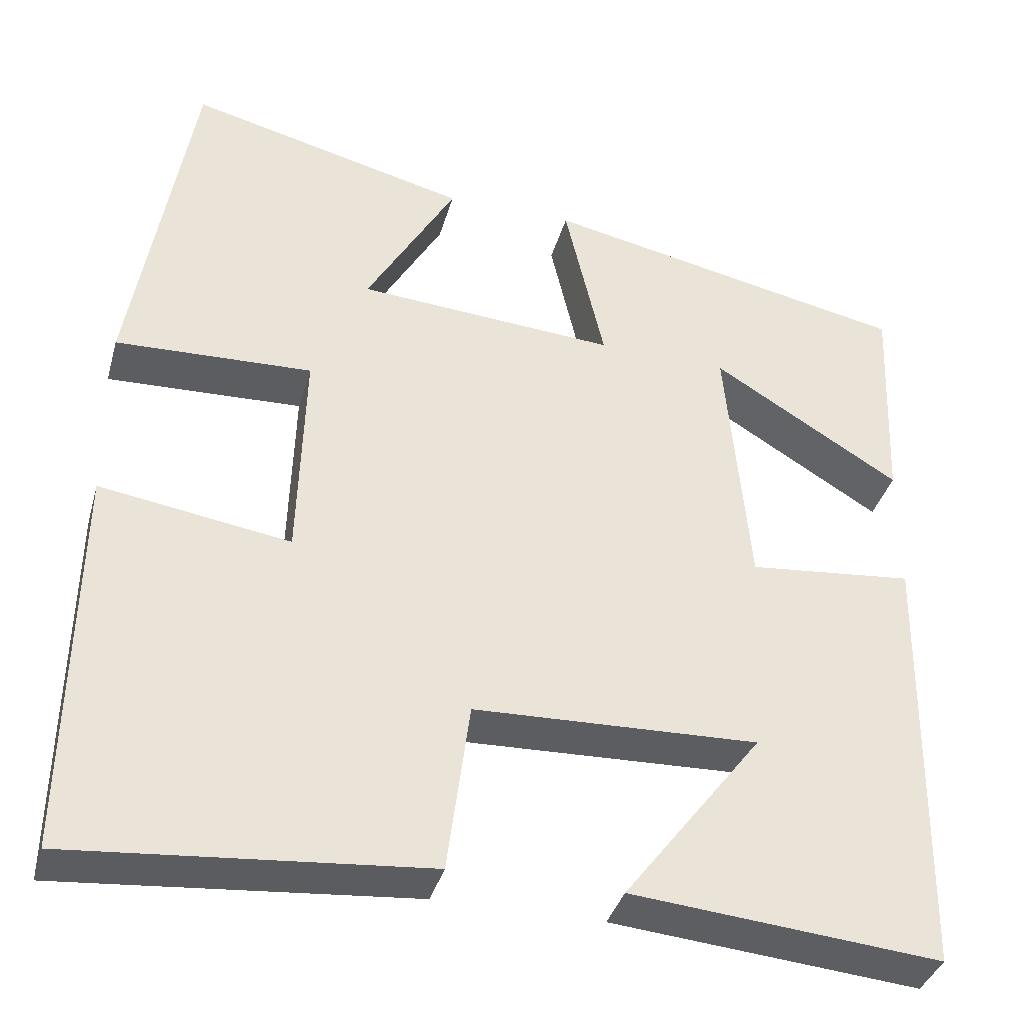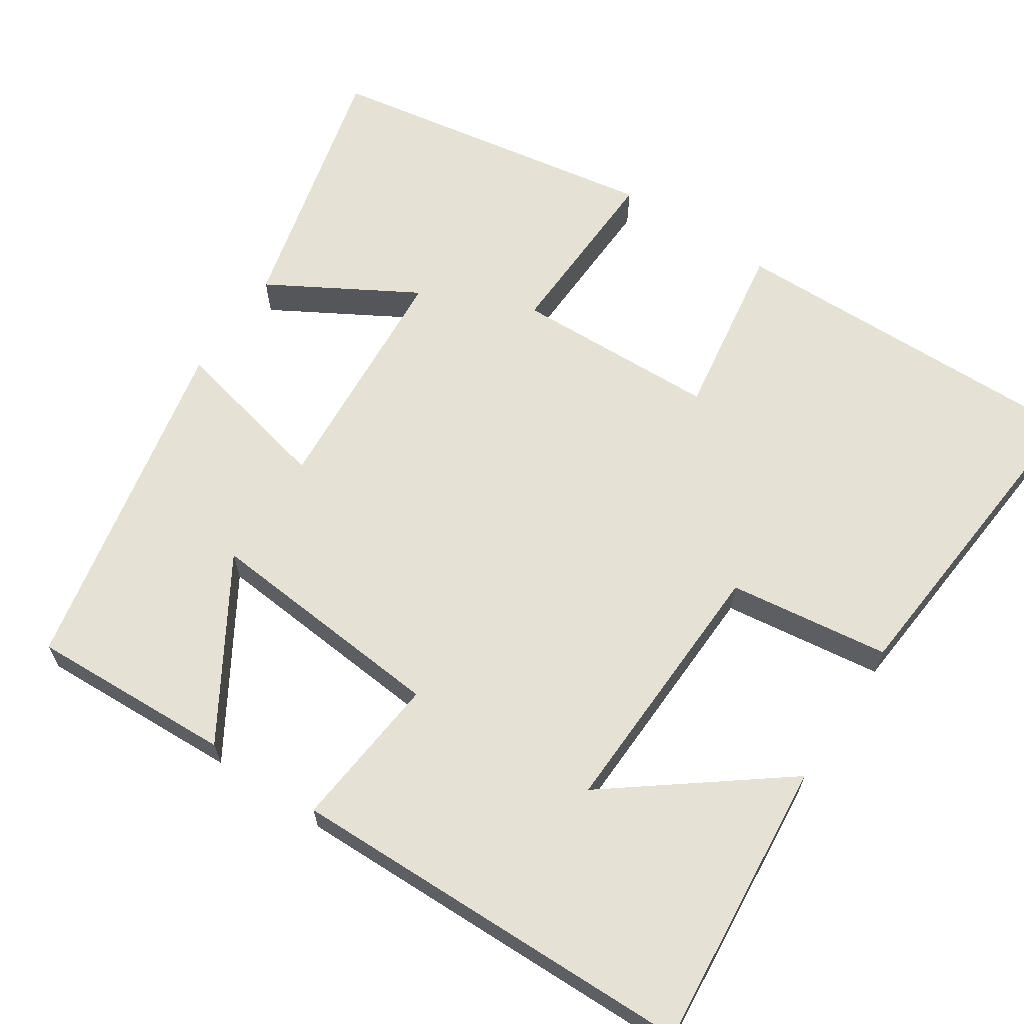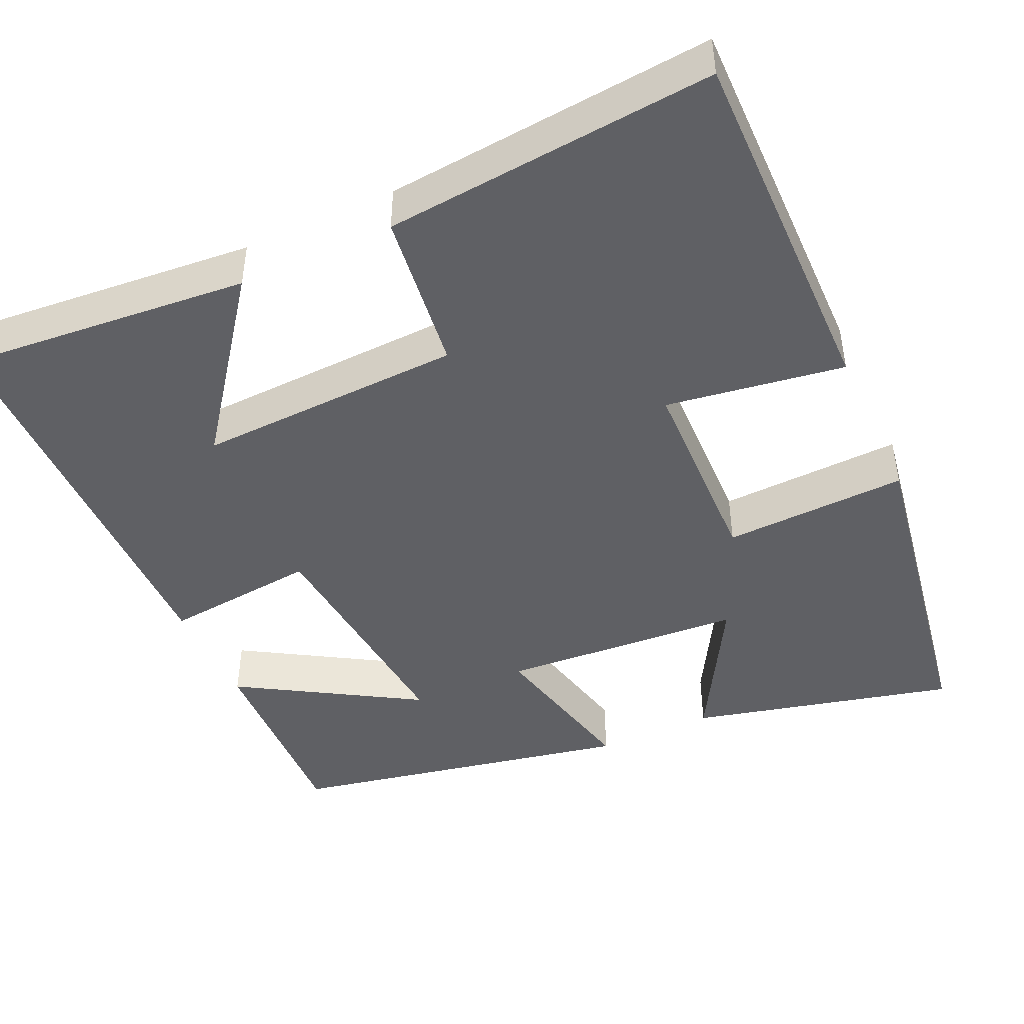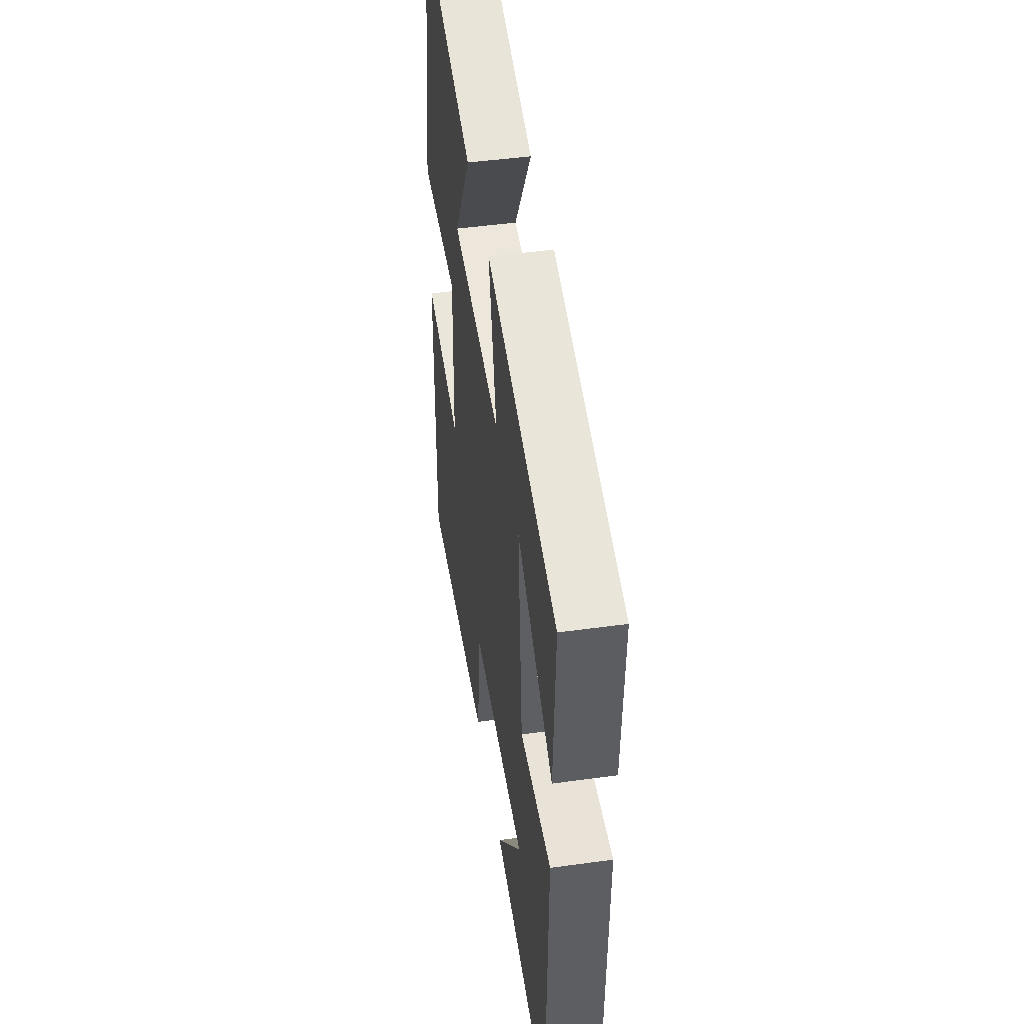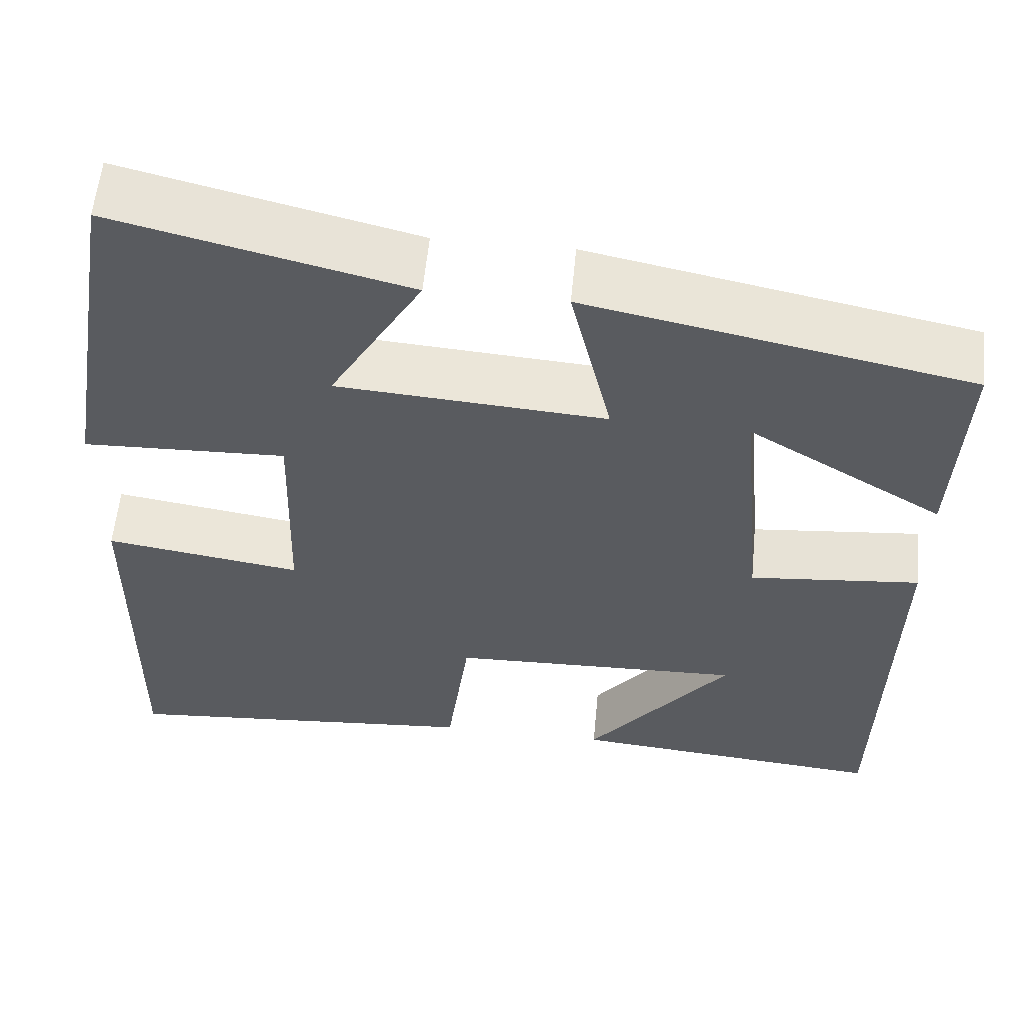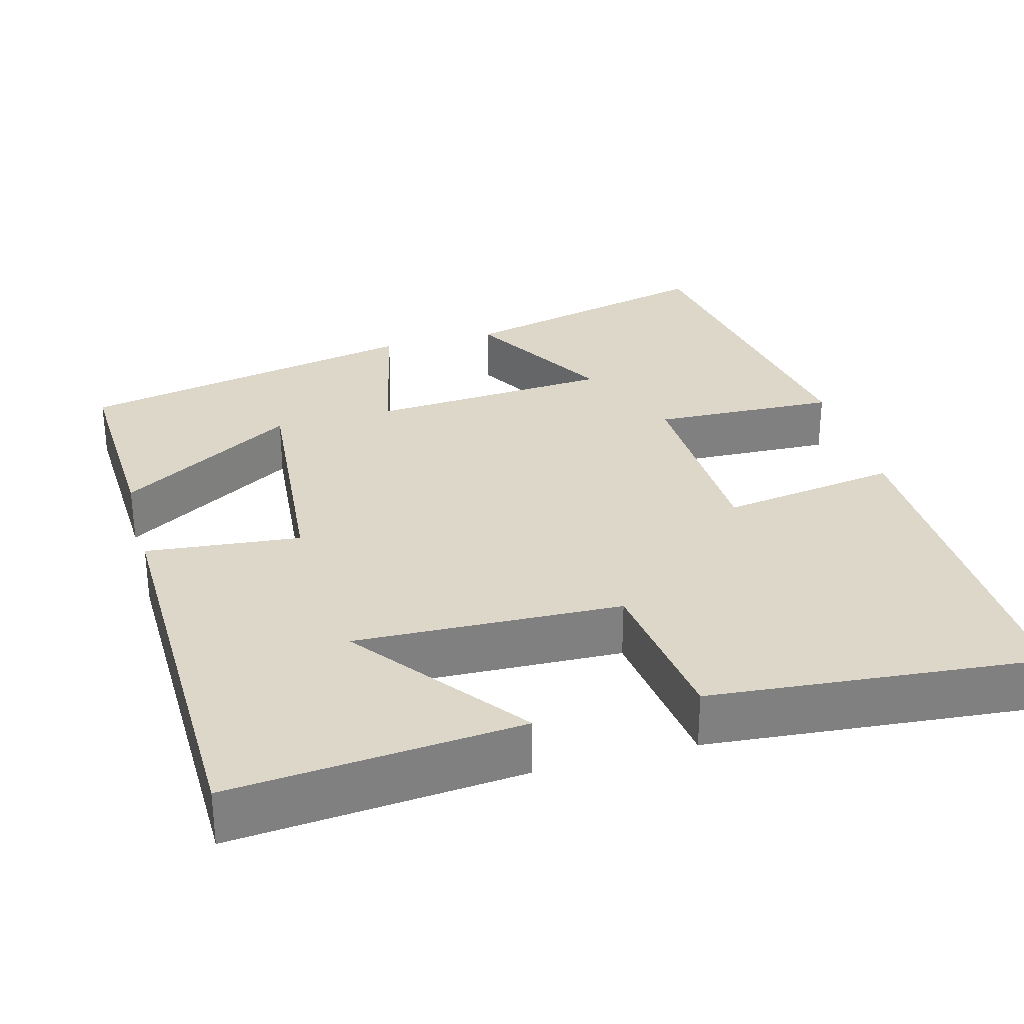
<metadata>
{"format":"obj","ext":"obj","renderer":"f3d","projection":"perspective","resolution":1024,"background":"white","views":[{"elev":-37.3,"azim":-15.3,"up":"+Z"},{"elev":64.6,"azim":123.5,"up":"+Y"},{"elev":-45.1,"azim":-155.2,"up":"+Y"},{"elev":47.7,"azim":81.2,"up":"+Z"},{"elev":57.8,"azim":5.5,"up":"+Z"},{"elev":30.3,"azim":164.8,"up":"+Y"}]}
</metadata>
<code>
v -0.428 0.07 0.584
v -0.089 0.07 0.5
v -0.197 0.07 0.312
v 0.115 0.07 0.29
v 0.067 0.07 0.5
v 0.511 0.07 0.41
v 0.5 0.07 0.149
v 0.273 0.07 0.287
v 0.301 0.07 -0.027
v 0.5 0.07 -0.007
v 0.491 0.07 -0.533
v 0.12 0.07 -0.5
v 0.287 0.07 -0.281
v -0.055 0.07 -0.293
v -0.082 0.07 -0.5
v -0.507 0.07 -0.538
v -0.5 0.07 -0.066
v -0.271 0.07 -0.101
v -0.263 0.07 0.161
v -0.5 0.07 0.152
v -0.428 0 0.584
v -0.089 0 0.5
v -0.197 0 0.312
v 0.115 0 0.29
v 0.067 0 0.5
v 0.511 0 0.41
v 0.5 0 0.149
v 0.273 0 0.287
v 0.301 0 -0.027
v 0.5 0 -0.007
v 0.491 0 -0.533
v 0.12 0 -0.5
v 0.287 0 -0.281
v -0.055 0 -0.293
v -0.082 0 -0.5
v -0.507 0 -0.538
v -0.5 0 -0.066
v -0.271 0 -0.101
v -0.263 0 0.161
v -0.5 0 0.152
f 19 20 1
f 15 16 17 18
f 14 15 18 19
f 13 14 19 1
f 11 12 13
f 9 10 11 13
f 8 9 13
f 5 6 7 8
f 4 5 8 13
f 3 4 13
f 1 2 3
f 1 3 13
f 21 40 39
f 38 37 36 35
f 39 38 35 34
f 21 39 34 33
f 33 32 31
f 33 31 30 29
f 33 29 28
f 28 27 26 25
f 33 28 25 24
f 33 24 23
f 23 22 21
f 33 23 21
f 1 21 22 2
f 2 22 23 3
f 3 23 24 4
f 4 24 25 5
f 5 25 26 6
f 6 26 27 7
f 7 27 28 8
f 8 28 29 9
f 9 29 30 10
f 10 30 31 11
f 11 31 32 12
f 12 32 33 13
f 13 33 34 14
f 14 34 35 15
f 15 35 36 16
f 16 36 37 17
f 17 37 38 18
f 18 38 39 19
f 19 39 40 20
f 20 40 21 1

</code>
